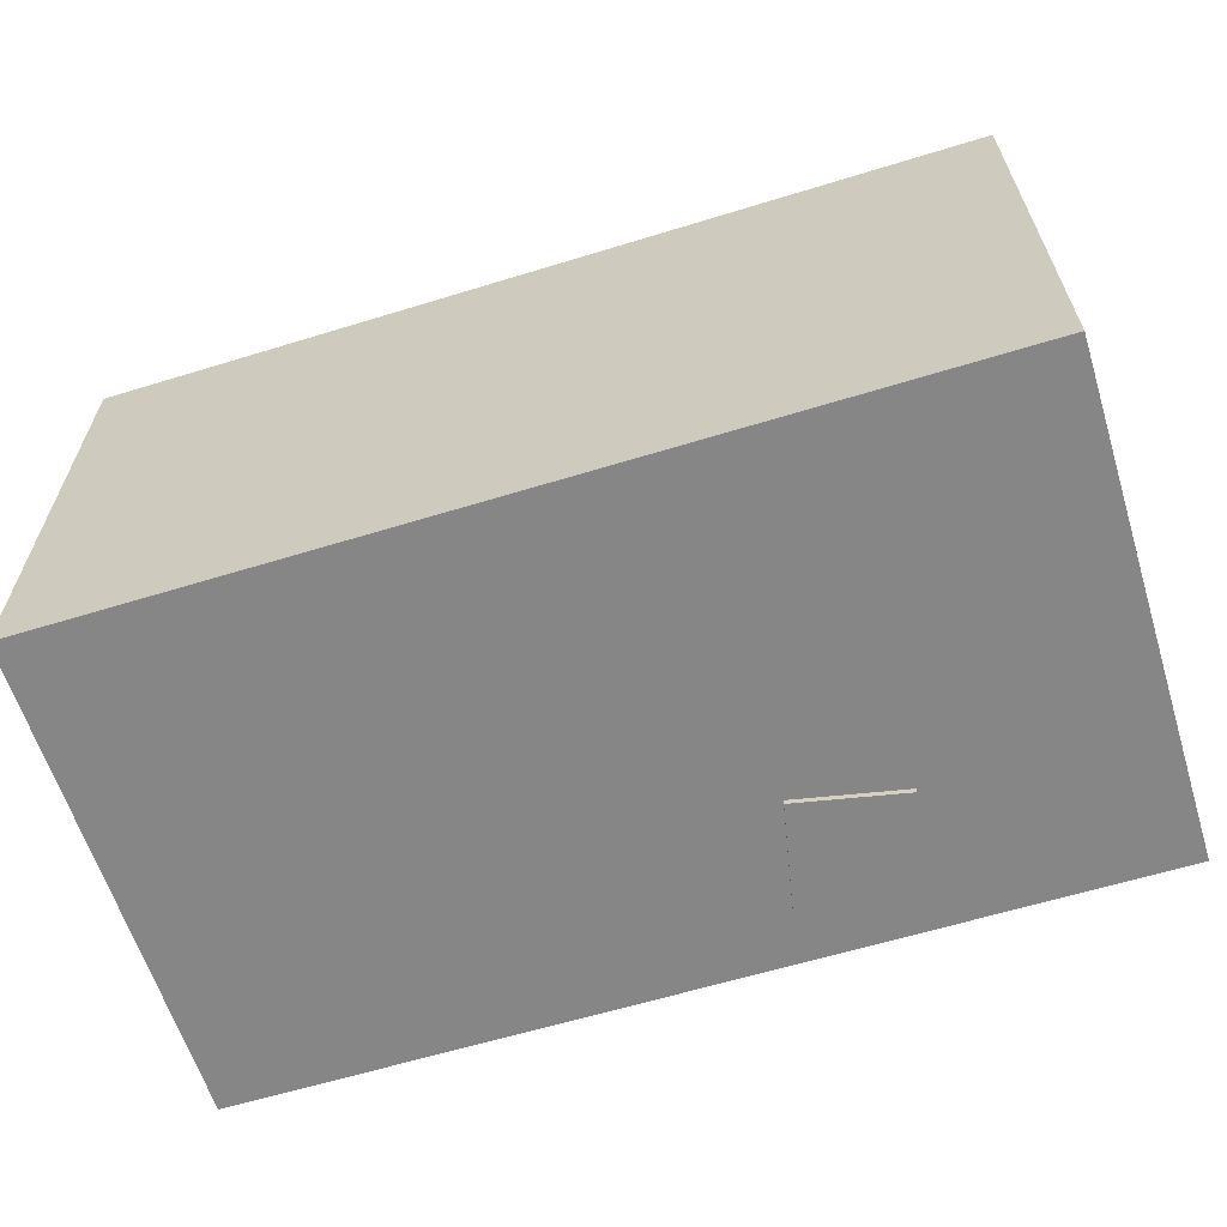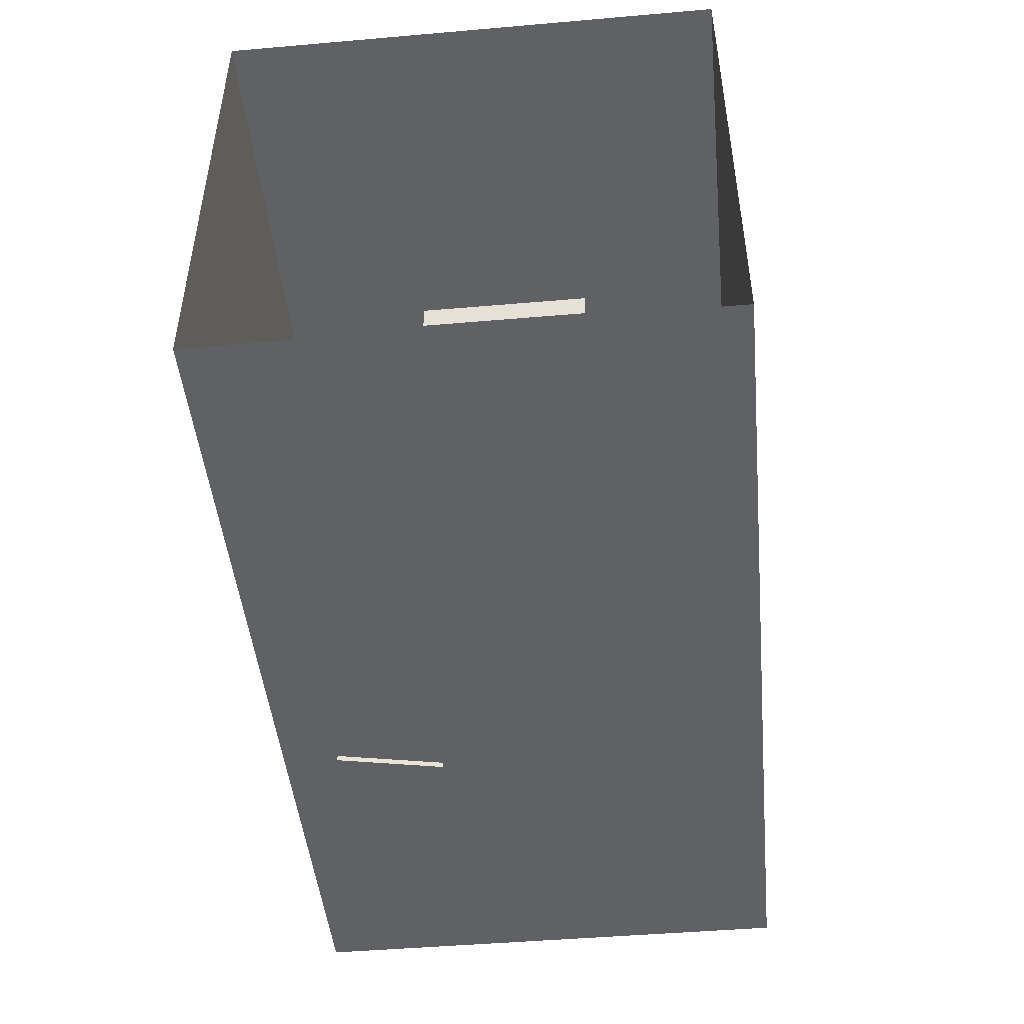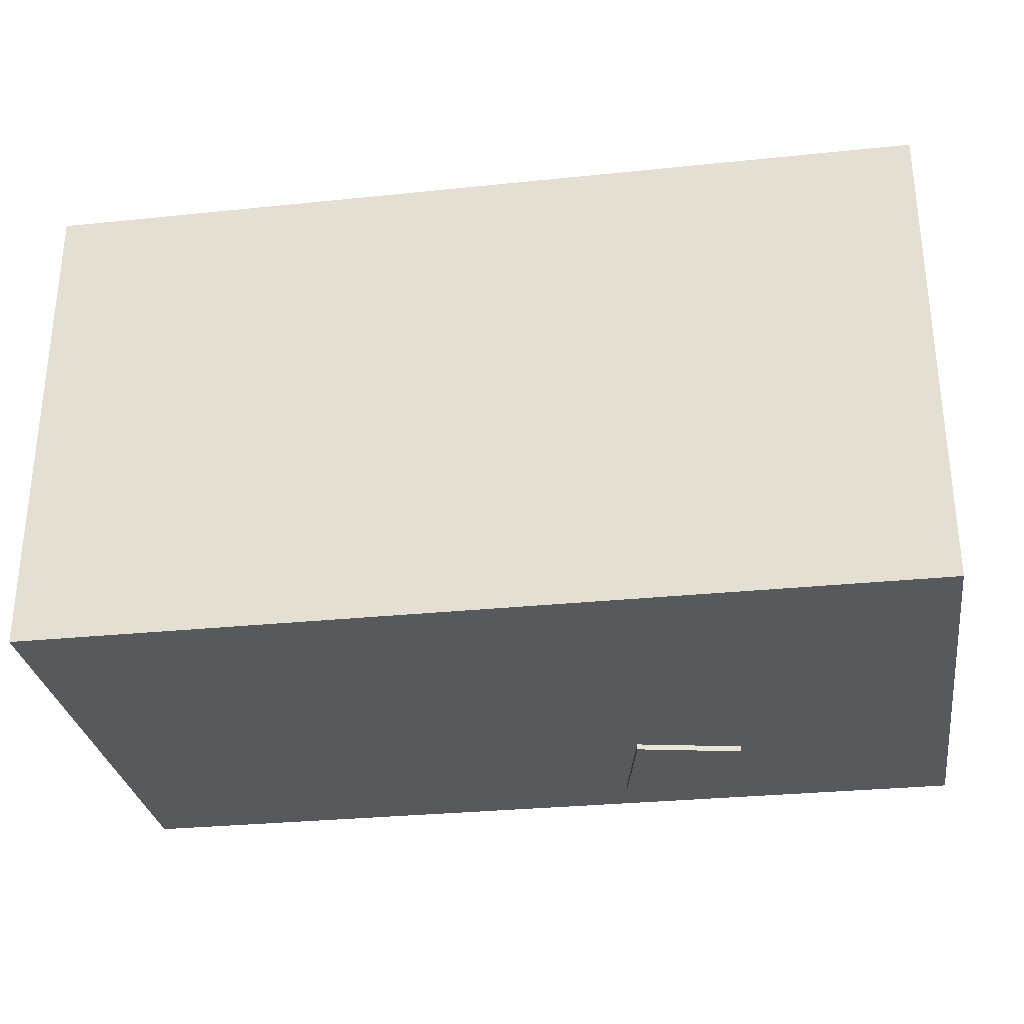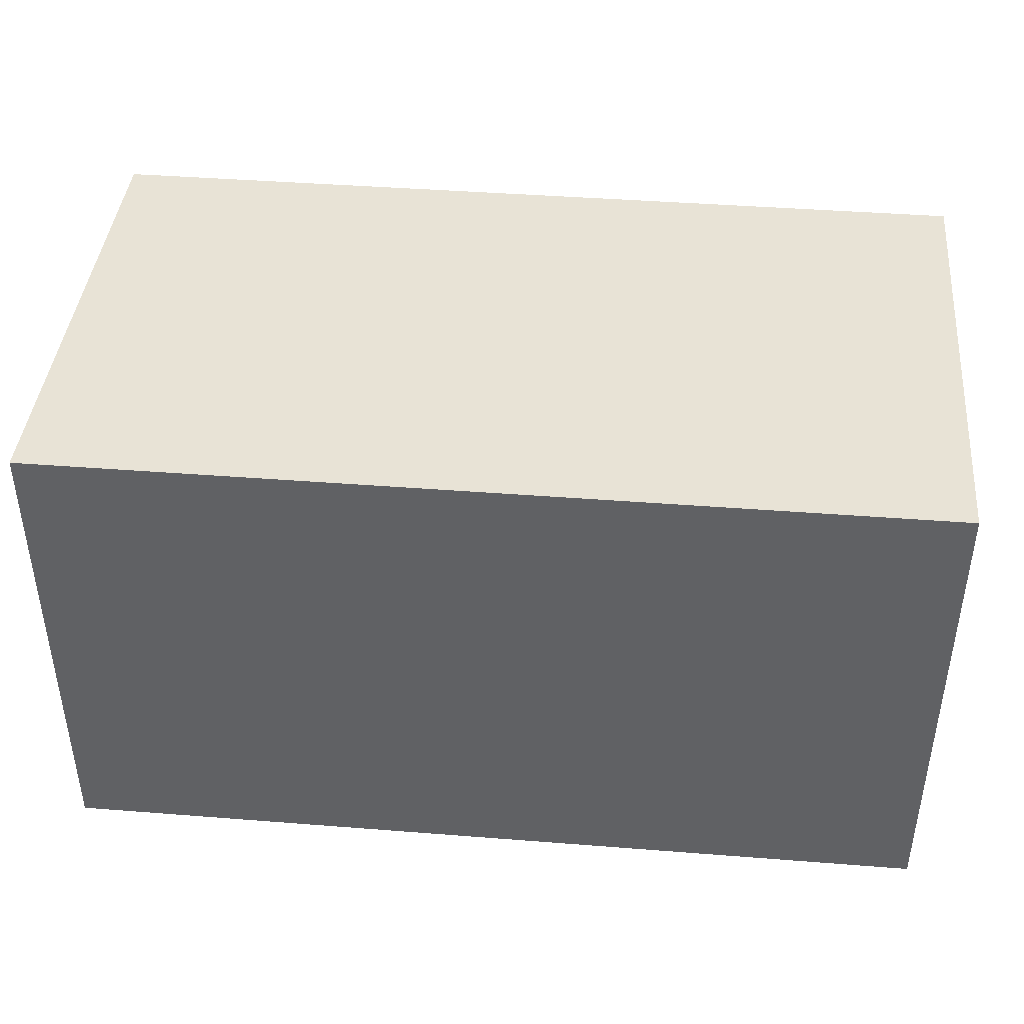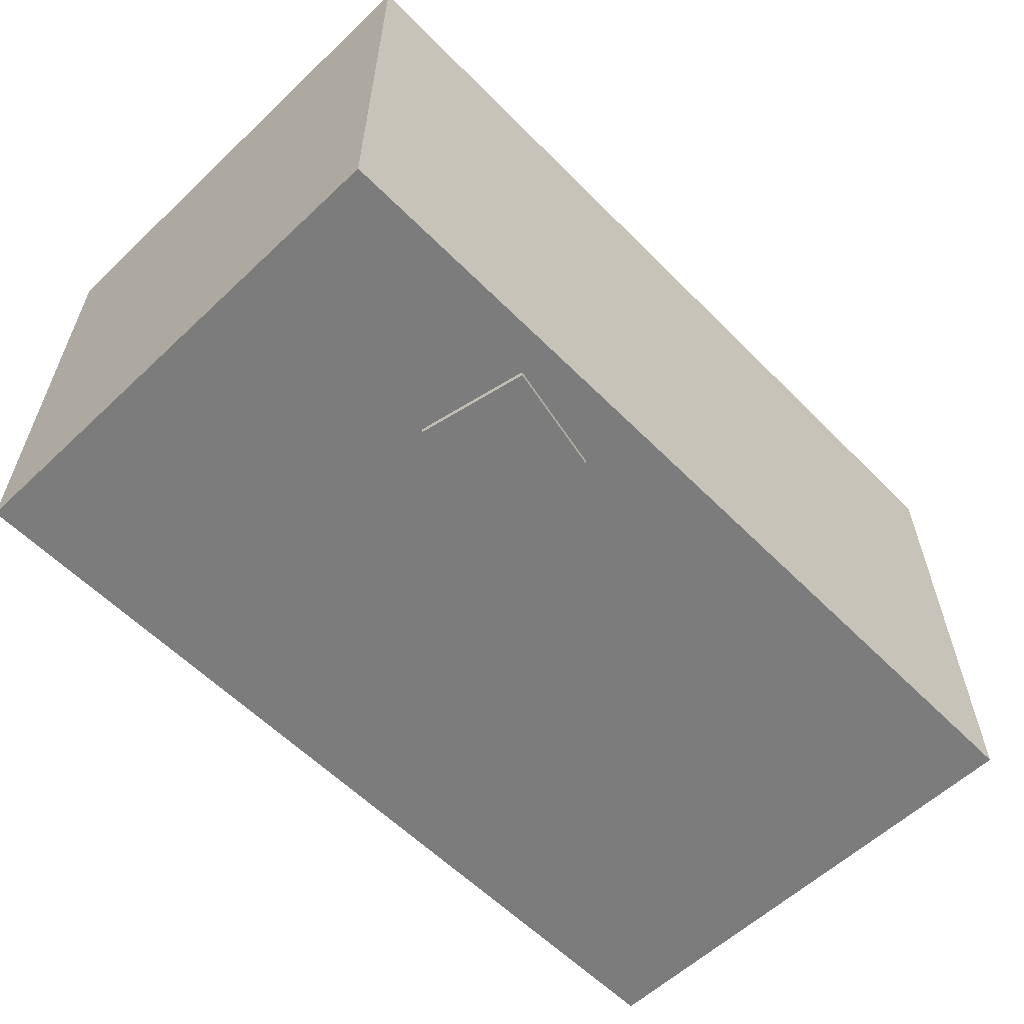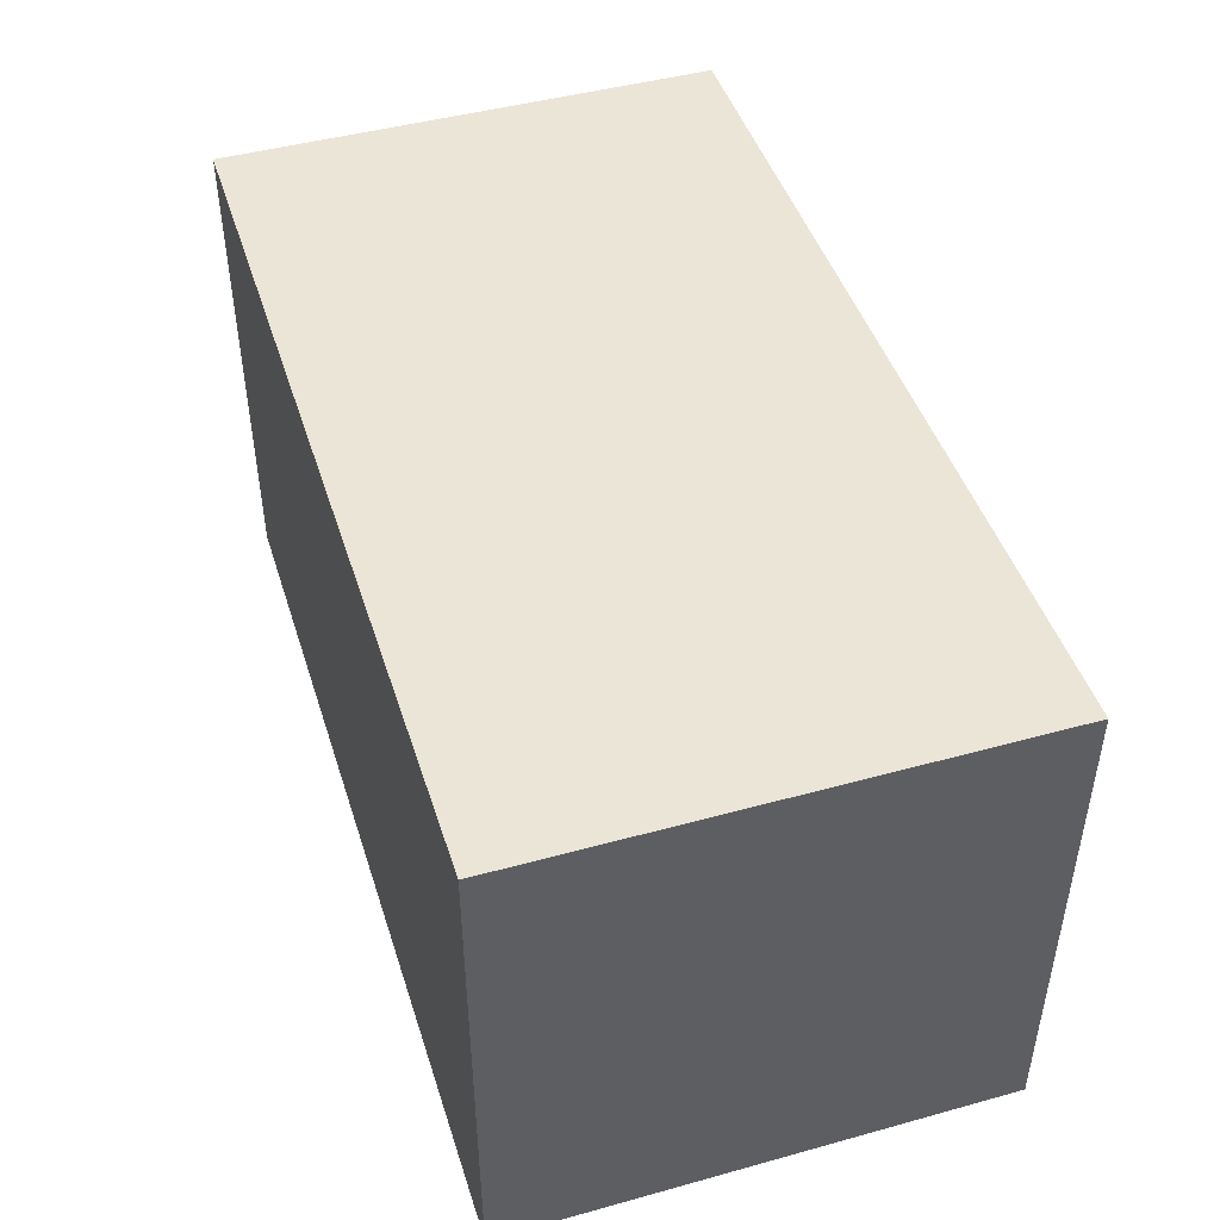
<metadata>
{"format":"obj","ext":"obj","renderer":"f3d","projection":"perspective","resolution":1024,"background":"white","views":[{"elev":-62.0,"azim":-162.7,"up":"+Y"},{"elev":-47.0,"azim":95.6,"up":"+Y"},{"elev":-29.9,"azim":-171.4,"up":"+Y"},{"elev":41.9,"azim":-174.6,"up":"+Z"},{"elev":-58.8,"azim":-45.9,"up":"+Y"},{"elev":46.0,"azim":-107.5,"up":"+Z"}]}
</metadata>
<code>
o Cube_Cube.001
v 3.648 0.02122 -2.031
v -3.648 0.02122 -2.031
v -3.648 0.02122 2.031
v 3.648 0.02122 2.031
f 1 2 3
f 1 3 4
o Cube.001_Cube.002
v -3.648 4.084 -2.031
v 3.648 4.084 -2.031
v 3.648 4.084 2.031
v -3.648 4.084 2.031
f 5 6 7
f 5 7 8
o Cube.002_Cube.003
v 3.648 4.084 2.031
v 3.648 0.02122 2.031
v -3.648 0.02122 2.031
v -3.648 4.084 2.031
f 9 10 11
f 9 11 12
o Cube.004_Cube.005
v -3.648 4.084 -2.031
v -3.648 0.02122 -2.031
v 3.648 0.02122 -2.031
v 3.648 4.084 -2.031
f 13 14 15
f 13 15 16
o Cube.005_Cube.006
v -3.648 4.084 2.031
v -3.648 0.02122 2.031
v -3.648 0.02122 -2.031
v -3.648 4.084 -2.031
f 17 18 19
f 17 19 20
o Cube.003_Cube.007
v -1.693 -0.02501 1.745
v -1.693 1.798 1.745
v -1.87 1.798 0.8658
v -1.87 -0.02501 0.8658
v -0.9899 1.798 0.6897
v -0.9899 -0.02501 0.6897
v -0.8137 1.798 1.569
v -0.8137 -0.02501 1.569
f 21 22 23 24
f 24 23 25 26
f 26 25 27 28
f 28 27 22 21
f 24 26 28 21
f 25 23 22 27
o Icosphere
v 0.5299 0.02127 -0.5961
v 0.6717 0.04364 -0.493
v 0.4757 0.04364 -0.4294
v 1.035 0.4071 -0.2291
v 0.9553 0.2603 -0.287
v 1.097 0.3686 -0.39
v 0.3546 0.04364 -0.5961
v 0.4757 0.04364 -0.7628
v 0.6717 0.04364 -0.6991
v 1.131 0.5439 -0.287
v 0.337 0.4071 -0.002354
v 0.5092 0.3686 0.007092
v 0.4215 0.5439 0.07077
v -0.09438 0.4071 -0.5961
v -0.05015 0.3686 -0.4294
v -0.1378 0.5439 -0.493
v 0.337 0.4071 -1.19
v 0.1921 0.3686 -1.096
v 0.2256 0.5439 -1.199
v 1.035 0.4071 -0.963
v 0.9011 0.3686 -1.072
v 1.009 0.5439 -1.072
v 1.009 0.5439 -0.1203
v 0.2256 0.5439 0.007095
v -0.1378 0.5439 -0.6991
v 0.4215 0.5439 -1.263
v 1.131 0.5439 -0.9051
v 0.7228 1.031 -0.002354
v 0.8677 1.07 -0.09594
v 0.6924 1.178 -0.09594
v 0.02484 1.031 -0.2291
v 0.1586 1.07 -0.1203
v 0.1044 1.178 -0.287
v 0.02484 1.031 -0.963
v -0.03736 1.07 -0.8021
v 0.1044 1.178 -0.9051
v 0.7228 1.031 -1.19
v 0.5506 1.07 -1.199
v 0.6924 1.178 -1.096
v 1.154 1.031 -0.5961
v 1.11 1.07 -0.7628
v 1.056 1.178 -0.5961
v 0.7052 1.395 -0.5961
v 0.584 1.395 -0.7628
v 0.5299 1.417 -0.5961
v 0.8968 1.313 -0.5961
v 0.7824 1.343 -0.7795
v 0.9753 1.224 -0.7795
v 0.6433 1.313 -0.945
v 0.842 1.224 -0.963
v 1.01 1.086 -0.945
v 0.8677 1.07 -1.096
v 0.3881 1.395 -0.6991
v 0.4334 1.343 -0.8929
v 0.493 1.224 -1.076
v 0.233 1.313 -0.8117
v 0.2774 1.224 -1.006
v 0.3464 1.086 -1.161
v 0.1586 1.07 -1.072
v 0.3881 1.395 -0.493
v 0.2177 1.343 -0.5961
v 0.06168 1.224 -0.7094
v 0.233 1.313 -0.3804
v 0.06168 1.224 -0.4827
v -0.06383 1.086 -0.5961
v -0.03736 1.07 -0.39
v 0.584 1.395 -0.4294
v 0.4334 1.343 -0.2992
v 0.2774 1.224 -0.1858
v 0.6433 1.313 -0.2471
v 0.493 1.224 -0.1157
v 0.3464 1.086 -0.03141
v 0.5506 1.07 0.007092
v 0.7824 1.343 -0.4126
v 0.842 1.224 -0.2291
v 0.9753 1.224 -0.4126
v 1.01 1.086 -0.2471
v 1.11 1.07 -0.4294
v 1.198 0.8945 -0.6991
v 1.194 0.7192 -0.8117
v 1.131 0.9121 -0.8929
v 1.095 0.7192 -1.006
v 0.9981 0.9121 -1.076
v 0.9401 0.7192 -1.161
v 0.8342 0.8945 -1.199
v 0.6382 0.8945 -1.263
v 0.5299 0.7192 -1.294
v 0.4334 0.9121 -1.26
v 0.3142 0.7192 -1.26
v 0.2177 0.9121 -1.19
v 0.1196 0.7192 -1.161
v 0.05028 0.8945 -1.072
v -0.07084 0.8945 -0.9051
v -0.1339 0.7192 -0.8117
v -0.1312 0.9121 -0.7094
v -0.1681 0.7192 -0.5961
v -0.1312 0.9121 -0.4827
v -0.1339 0.7192 -0.3804
v -0.07084 0.8945 -0.287
v 0.05028 0.8945 -0.1203
v 0.1196 0.7192 -0.03141
v 0.2177 0.9121 -0.002355
v 0.3142 0.7192 0.06772
v 0.4334 0.9121 0.06772
v 0.5299 0.7192 0.1019
v 0.6382 0.8945 0.07077
v 0.8342 0.8945 0.007095
v 0.9401 0.7192 -0.03141
v 0.9981 0.9121 -0.1157
v 1.095 0.7192 -0.1858
v 1.131 0.9121 -0.2992
v 1.194 0.7192 -0.3804
v 1.198 0.8945 -0.493
v 0.7456 0.7192 -1.26
v 0.842 0.5263 -1.19
v 0.6263 0.5263 -1.26
v 0.7133 0.3523 -1.161
v 0.5092 0.3686 -1.199
v -0.03477 0.7192 -1.006
v 0.06168 0.5263 -1.076
v -0.07161 0.5263 -0.8929
v 0.04956 0.3523 -0.945
v -0.05015 0.3686 -0.7628
v -0.03477 0.7192 -0.1858
v -0.07161 0.5263 -0.2992
v 0.06168 0.5263 -0.1157
v 0.04956 0.3523 -0.2471
v 0.1921 0.3686 -0.09594
v 0.7456 0.7192 0.06772
v 0.6263 0.5263 0.06772
v 0.842 0.5263 -0.002355
v 0.7133 0.3523 -0.03141
v 0.9011 0.3686 -0.1203
v 1.228 0.7192 -0.5961
v 1.191 0.5263 -0.4827
v 1.191 0.5263 -0.7094
v 1.124 0.3523 -0.5961
v 1.097 0.3686 -0.8021
v 0.9553 0.2603 -0.9051
v 0.8267 0.1255 -0.8117
v 0.7824 0.2142 -1.006
v 0.6263 0.09495 -0.8929
v 0.5667 0.2142 -1.076
v 0.4165 0.1255 -0.945
v 0.3674 0.2603 -1.096
v 0.2177 0.2142 -0.963
v 0.2774 0.09495 -0.7795
v 0.08445 0.2142 -0.7795
v 0.1629 0.1255 -0.5961
v 0.004016 0.2603 -0.5961
v 0.08445 0.2142 -0.4126
v 0.2774 0.09495 -0.4126
v 0.2177 0.2142 -0.2291
v 0.4165 0.1255 -0.2471
v 0.3674 0.2603 -0.09594
v 0.9981 0.2142 -0.7094
v 0.9981 0.2142 -0.4827
v 0.842 0.09495 -0.5961
v 0.8267 0.1255 -0.3804
v 0.5667 0.2142 -0.1157
v 0.6263 0.09495 -0.2992
v 0.7824 0.2142 -0.1858
f 29 30 31
f 32 33 34
f 29 31 35
f 29 35 36
f 29 36 37
f 32 34 38
f 39 40 41
f 42 43 44
f 45 46 47
f 48 49 50
f 32 38 51
f 39 41 52
f 42 44 53
f 45 47 54
f 48 50 55
f 56 57 58
f 59 60 61
f 62 63 64
f 65 66 67
f 68 69 70
f 71 72 73
f 74 75 71
f 70 76 74
f 71 75 72
f 75 77 72
f 74 76 75
f 76 78 75
f 75 78 77
f 78 67 77
f 70 69 76
f 69 79 76
f 76 79 78
f 79 80 78
f 78 80 67
f 80 65 67
f 72 81 73
f 77 82 72
f 67 83 77
f 72 82 81
f 82 84 81
f 77 83 82
f 83 85 82
f 82 85 84
f 85 64 84
f 67 66 83
f 66 86 83
f 83 86 85
f 86 87 85
f 85 87 64
f 87 62 64
f 81 88 73
f 84 89 81
f 64 90 84
f 81 89 88
f 89 91 88
f 84 90 89
f 90 92 89
f 89 92 91
f 92 61 91
f 64 63 90
f 63 93 90
f 90 93 92
f 93 94 92
f 92 94 61
f 94 59 61
f 88 95 73
f 91 96 88
f 61 97 91
f 88 96 95
f 96 98 95
f 91 97 96
f 97 99 96
f 96 99 98
f 99 58 98
f 61 60 97
f 60 100 97
f 97 100 99
f 100 101 99
f 99 101 58
f 101 56 58
f 95 71 73
f 98 102 95
f 58 103 98
f 95 102 71
f 102 74 71
f 98 103 102
f 103 104 102
f 102 104 74
f 104 70 74
f 58 57 103
f 57 105 103
f 103 105 104
f 105 106 104
f 104 106 70
f 106 68 70
f 107 69 68
f 108 109 107
f 55 110 108
f 107 109 69
f 109 79 69
f 108 110 109
f 110 111 109
f 109 111 79
f 111 80 79
f 55 50 110
f 50 112 110
f 110 112 111
f 112 113 111
f 111 113 80
f 113 65 80
f 114 66 65
f 115 116 114
f 54 117 115
f 114 116 66
f 116 86 66
f 115 117 116
f 117 118 116
f 116 118 86
f 118 87 86
f 54 47 117
f 47 119 117
f 117 119 118
f 119 120 118
f 118 120 87
f 120 62 87
f 121 63 62
f 122 123 121
f 53 124 122
f 121 123 63
f 123 93 63
f 122 124 123
f 124 125 123
f 123 125 93
f 125 94 93
f 53 44 124
f 44 126 124
f 124 126 125
f 126 127 125
f 125 127 94
f 127 59 94
f 128 60 59
f 129 130 128
f 52 131 129
f 128 130 60
f 130 100 60
f 129 131 130
f 131 132 130
f 130 132 100
f 132 101 100
f 52 41 131
f 41 133 131
f 131 133 132
f 133 134 132
f 132 134 101
f 134 56 101
f 135 57 56
f 136 137 135
f 51 138 136
f 135 137 57
f 137 105 57
f 136 138 137
f 138 139 137
f 137 139 105
f 139 106 105
f 51 38 138
f 38 140 138
f 138 140 139
f 140 141 139
f 139 141 106
f 141 68 106
f 113 114 65
f 112 142 113
f 50 143 112
f 113 142 114
f 142 115 114
f 112 143 142
f 143 144 142
f 142 144 115
f 144 54 115
f 50 49 143
f 49 145 143
f 143 145 144
f 145 146 144
f 144 146 54
f 146 45 54
f 120 121 62
f 119 147 120
f 47 148 119
f 120 147 121
f 147 122 121
f 119 148 147
f 148 149 147
f 147 149 122
f 149 53 122
f 47 46 148
f 46 150 148
f 148 150 149
f 150 151 149
f 149 151 53
f 151 42 53
f 127 128 59
f 126 152 127
f 44 153 126
f 127 152 128
f 152 129 128
f 126 153 152
f 153 154 152
f 152 154 129
f 154 52 129
f 44 43 153
f 43 155 153
f 153 155 154
f 155 156 154
f 154 156 52
f 156 39 52
f 134 135 56
f 133 157 134
f 41 158 133
f 134 157 135
f 157 136 135
f 133 158 157
f 158 159 157
f 157 159 136
f 159 51 136
f 41 40 158
f 40 160 158
f 158 160 159
f 160 161 159
f 159 161 51
f 161 32 51
f 141 107 68
f 140 162 141
f 38 163 140
f 141 162 107
f 162 108 107
f 140 163 162
f 163 164 162
f 162 164 108
f 164 55 108
f 38 34 163
f 34 165 163
f 163 165 164
f 165 166 164
f 164 166 55
f 166 48 55
f 167 49 48
f 168 169 167
f 37 170 168
f 167 169 49
f 169 145 49
f 168 170 169
f 170 171 169
f 169 171 145
f 171 146 145
f 37 36 170
f 36 172 170
f 170 172 171
f 172 173 171
f 171 173 146
f 173 45 146
f 173 46 45
f 172 174 173
f 36 175 172
f 173 174 46
f 174 150 46
f 172 175 174
f 175 176 174
f 174 176 150
f 176 151 150
f 36 35 175
f 35 177 175
f 175 177 176
f 177 178 176
f 176 178 151
f 178 42 151
f 178 43 42
f 177 179 178
f 35 180 177
f 178 179 43
f 179 155 43
f 177 180 179
f 180 181 179
f 179 181 155
f 181 156 155
f 35 31 180
f 31 182 180
f 180 182 181
f 182 183 181
f 181 183 156
f 183 39 156
f 166 167 48
f 165 184 166
f 34 185 165
f 166 184 167
f 184 168 167
f 165 185 184
f 185 186 184
f 184 186 168
f 186 37 168
f 34 33 185
f 33 187 185
f 185 187 186
f 187 30 186
f 186 30 37
f 30 29 37
f 183 40 39
f 182 188 183
f 31 189 182
f 183 188 40
f 188 160 40
f 182 189 188
f 189 190 188
f 188 190 160
f 190 161 160
f 31 30 189
f 30 187 189
f 189 187 190
f 187 33 190
f 190 33 161
f 33 32 161
o Cube_Cube.001
v -0.7572 3.849 0.7572
v -0.7572 4.078 0.7572
v -0.7572 3.849 -0.7572
v -0.7572 4.078 -0.7572
v 0.7572 3.849 0.7572
v 0.7572 4.078 0.7572
v 0.7572 3.849 -0.7572
v 0.7572 4.078 -0.7572
f 191 192 194 193
f 193 194 198 197
f 197 198 196 195
f 195 196 192 191
f 193 197 195 191
f 198 194 192 196

</code>
